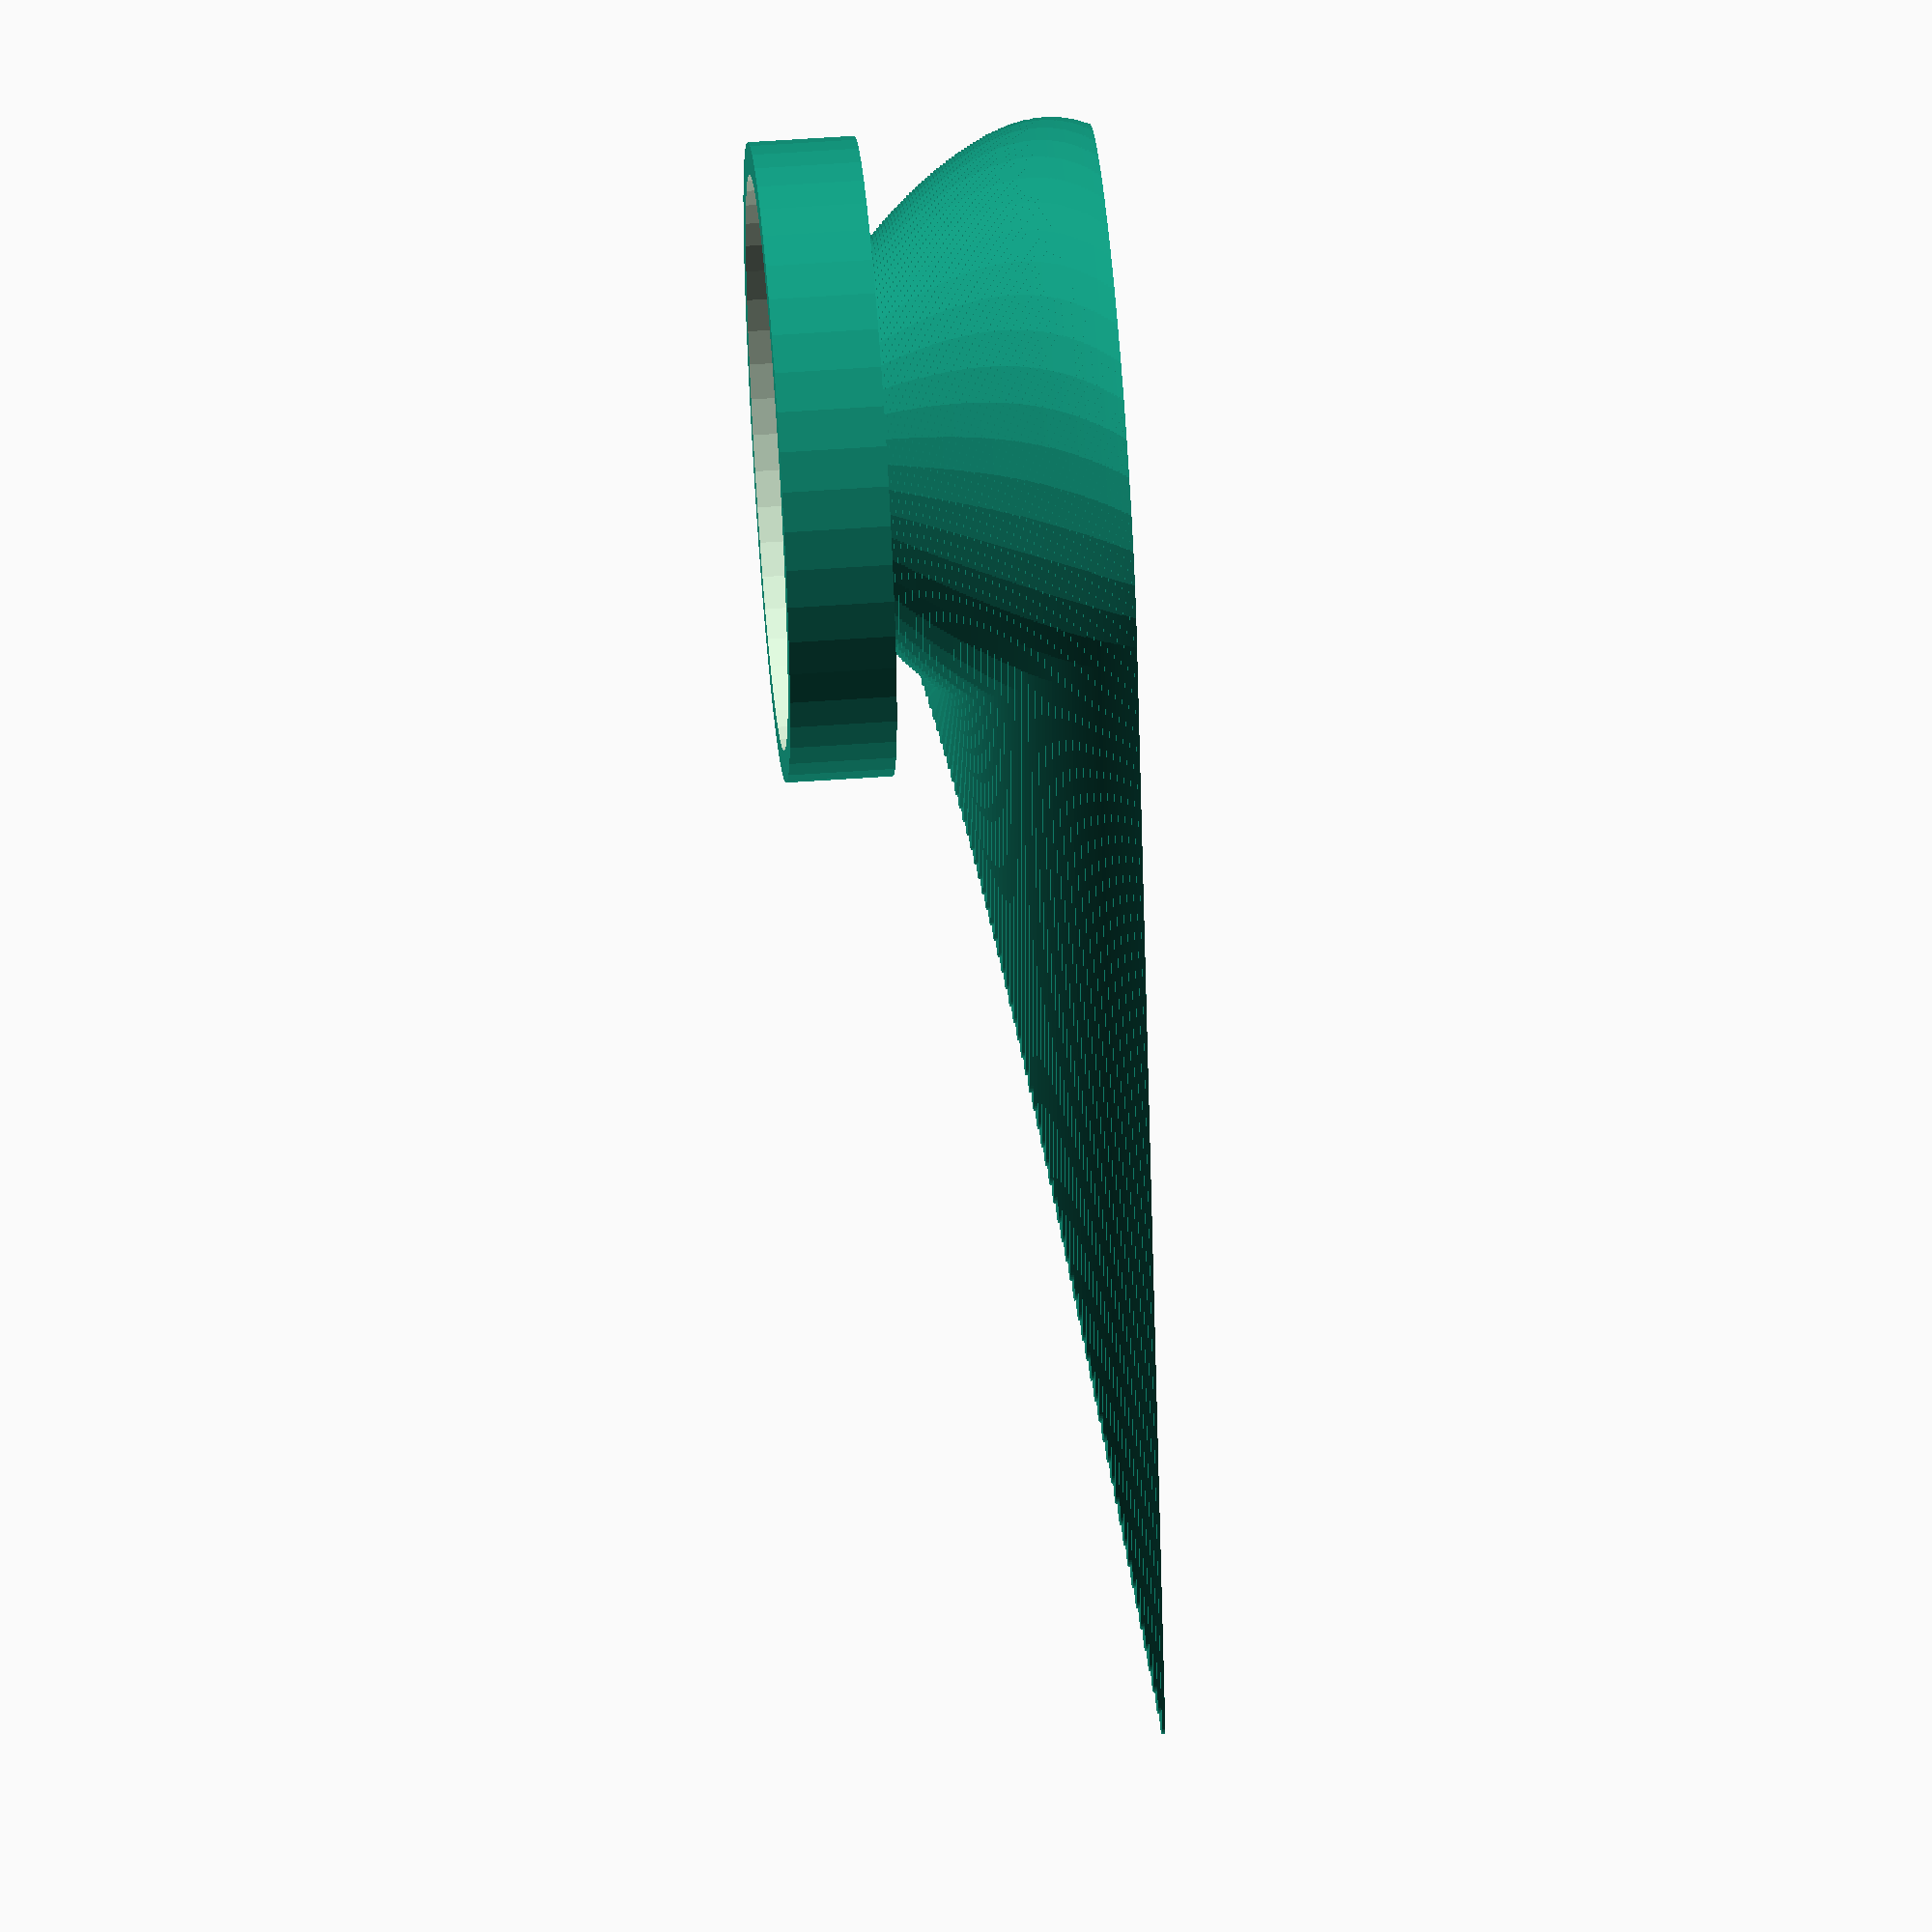
<openscad>
$fn=50;

module flat_ear(projection_angle, rotate_angle, cylinder_r) {
    projection() rotate([projection_angle, rotate_angle, 0]) cylinder(h = 100, r1=cylinder_r, r2=1.5);
}

module ear_path(projection_angle, rotate_angle, cylinder_r) {
    difference() {
        flat_ear(projection_angle, rotate_angle, cylinder_r);
        offset(r=2) offset(r=-4) flat_ear(projection_angle, rotate_angle, cylinder_r);
    }
}

module ear_slice(projection_angle, rotate_angle, cylinder_r, slice_height) {
    linear_extrude(height=slice_height) ear_path(projection_angle, rotate_angle, cylinder_r);
}

//ear

ear_height=15;
step_size=0.01;
slice_height=ear_height*step_size;

difference() {
    union() {
        translate([0, 0, 2]) {
            for(step=[1:-1*step_size:0]) {
                cylinder_r = 18*sqrt(step);
                projection_angle = -10 * step;
                rotate_angle = 40 * pow(step, 2);
                translate([0, 0, ear_height*step]) ear_slice(projection_angle, rotate_angle, cylinder_r, slice_height);
            }
        }
        //cap-flat
        translate([0.5, 0, 1]) cylinder(h=5, d=30);
    }
    
    //hole
    translate([0.5, 0, 0]) cylinder(h=5.5, d=27);
}

</openscad>
<views>
elev=125.1 azim=315.8 roll=274.2 proj=o view=wireframe
</views>
